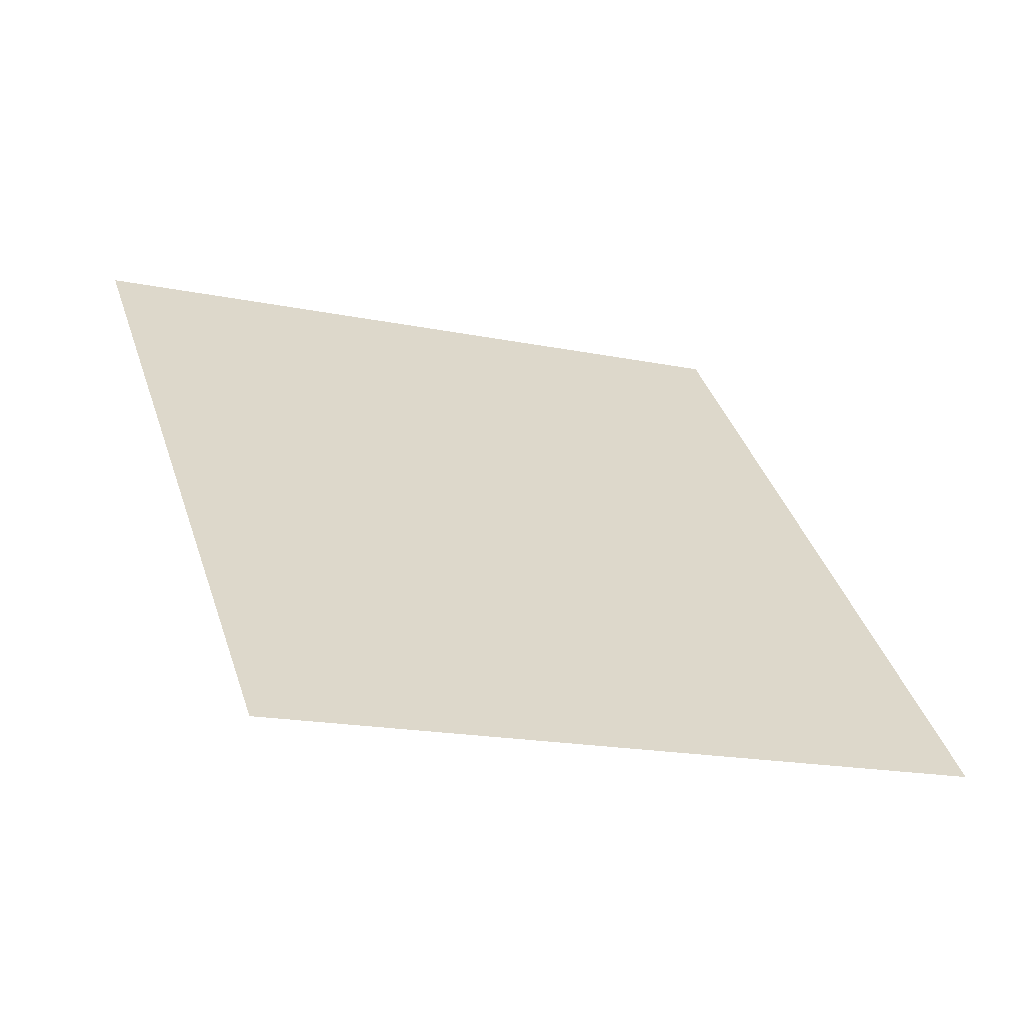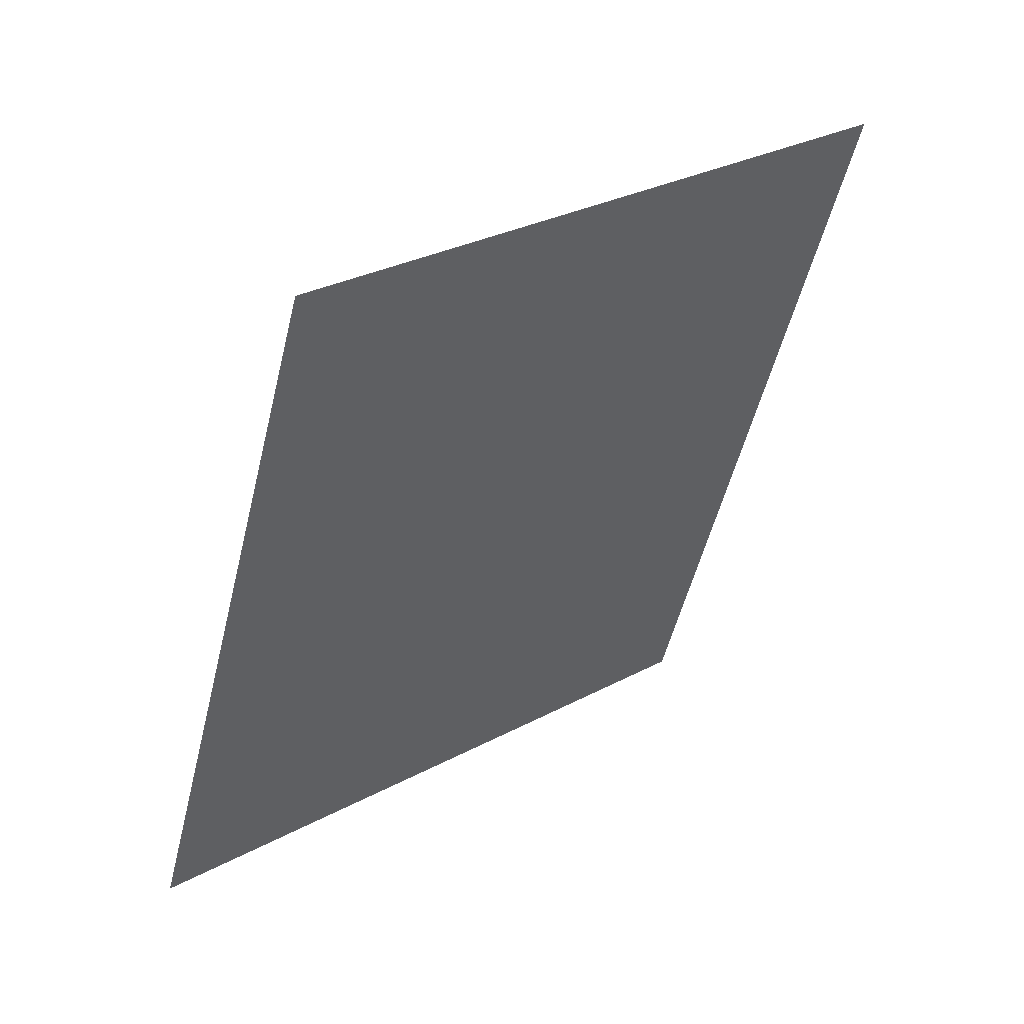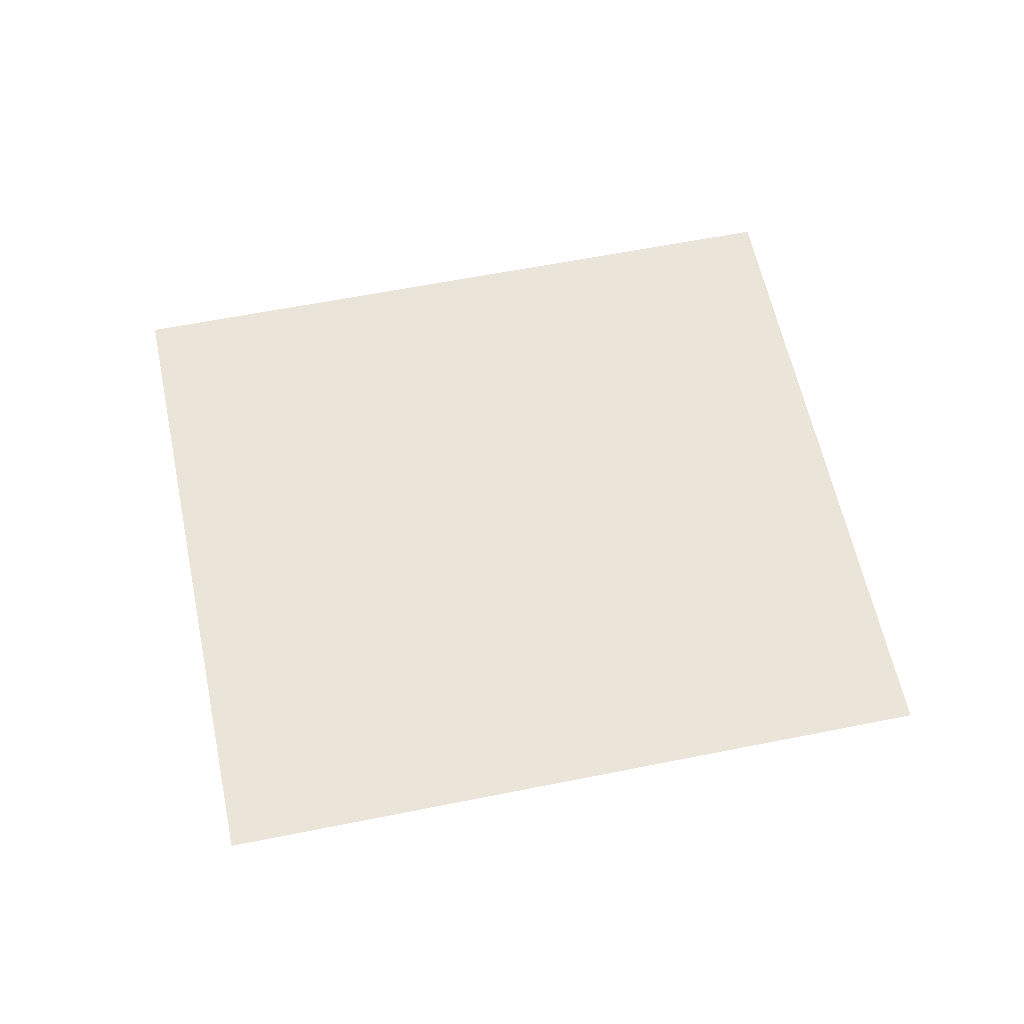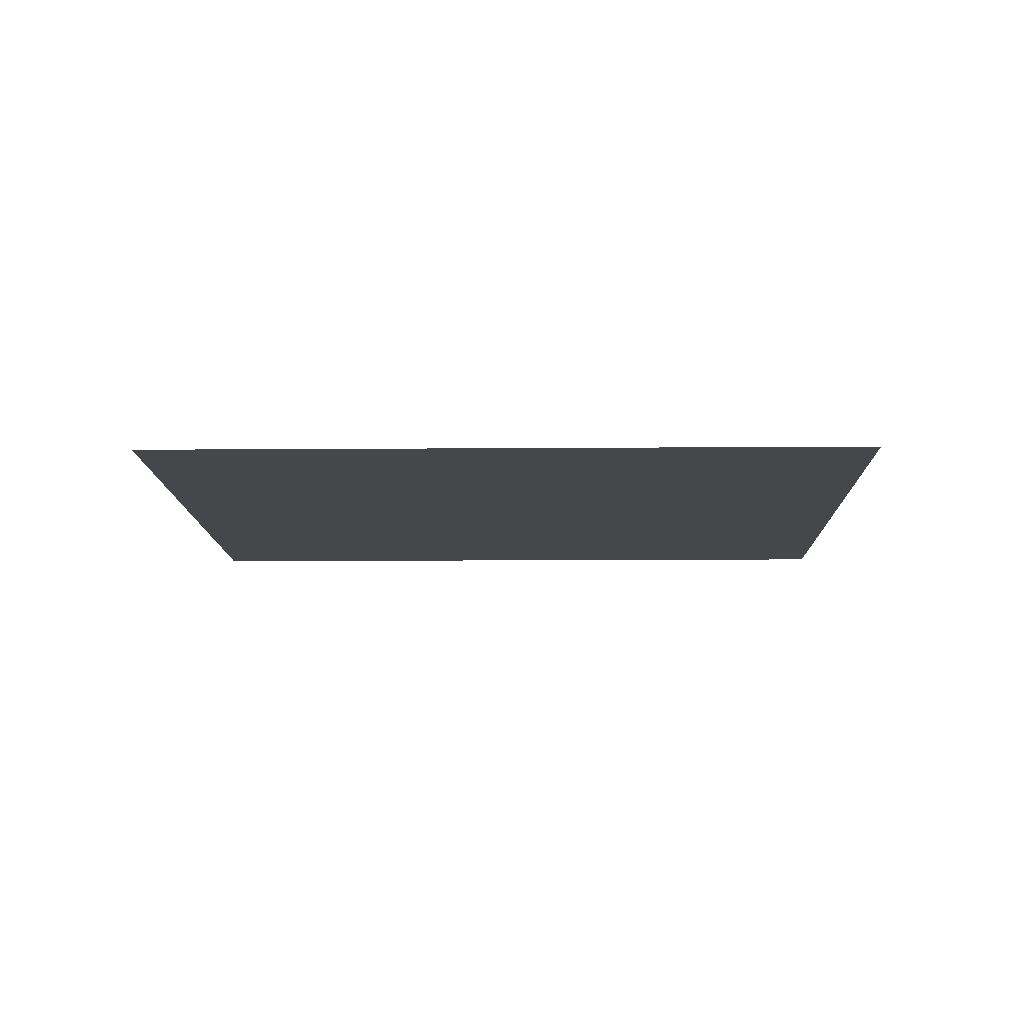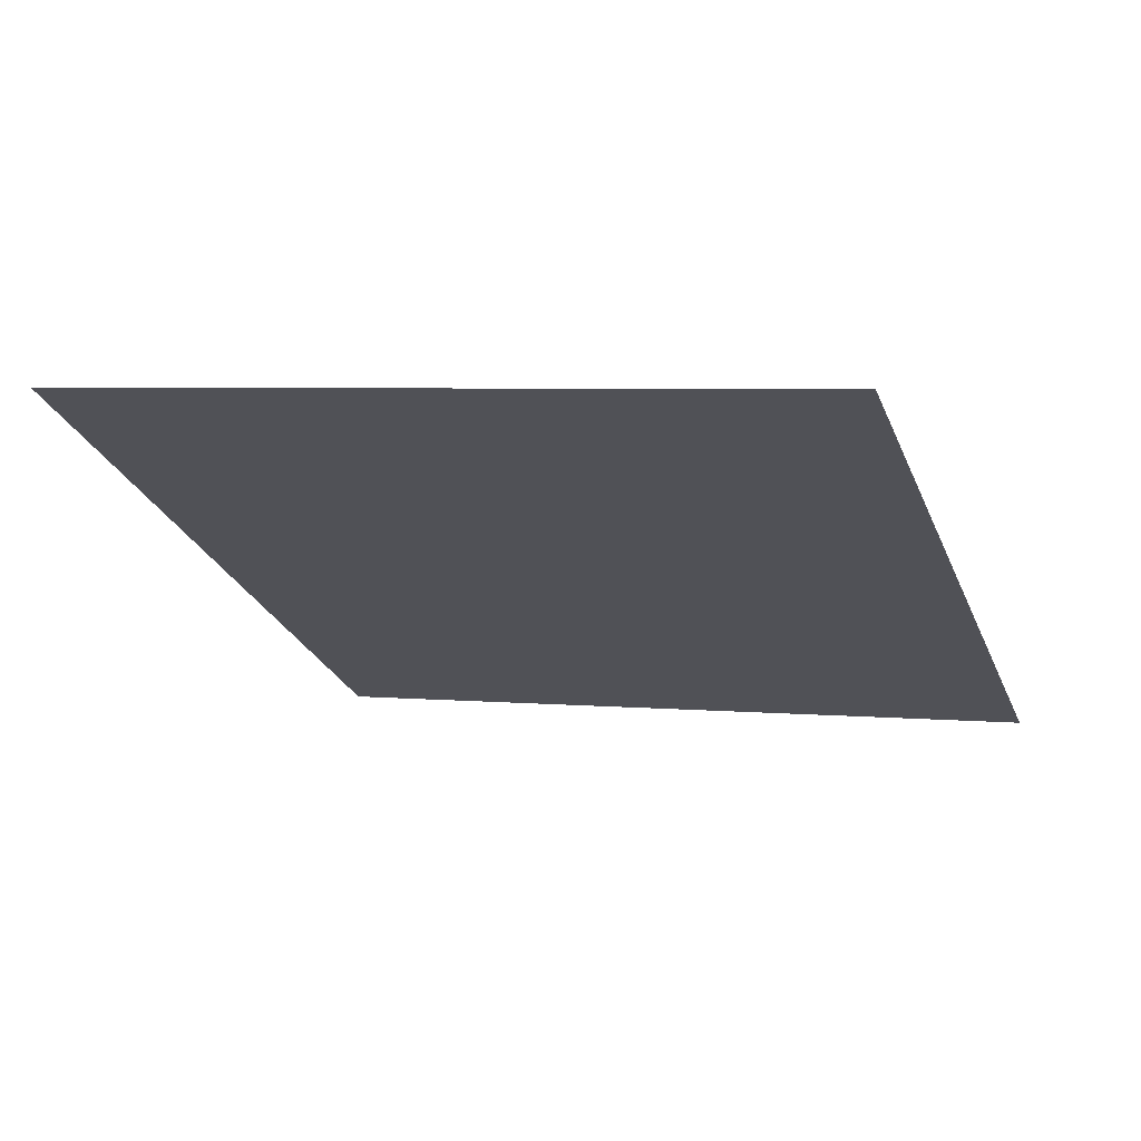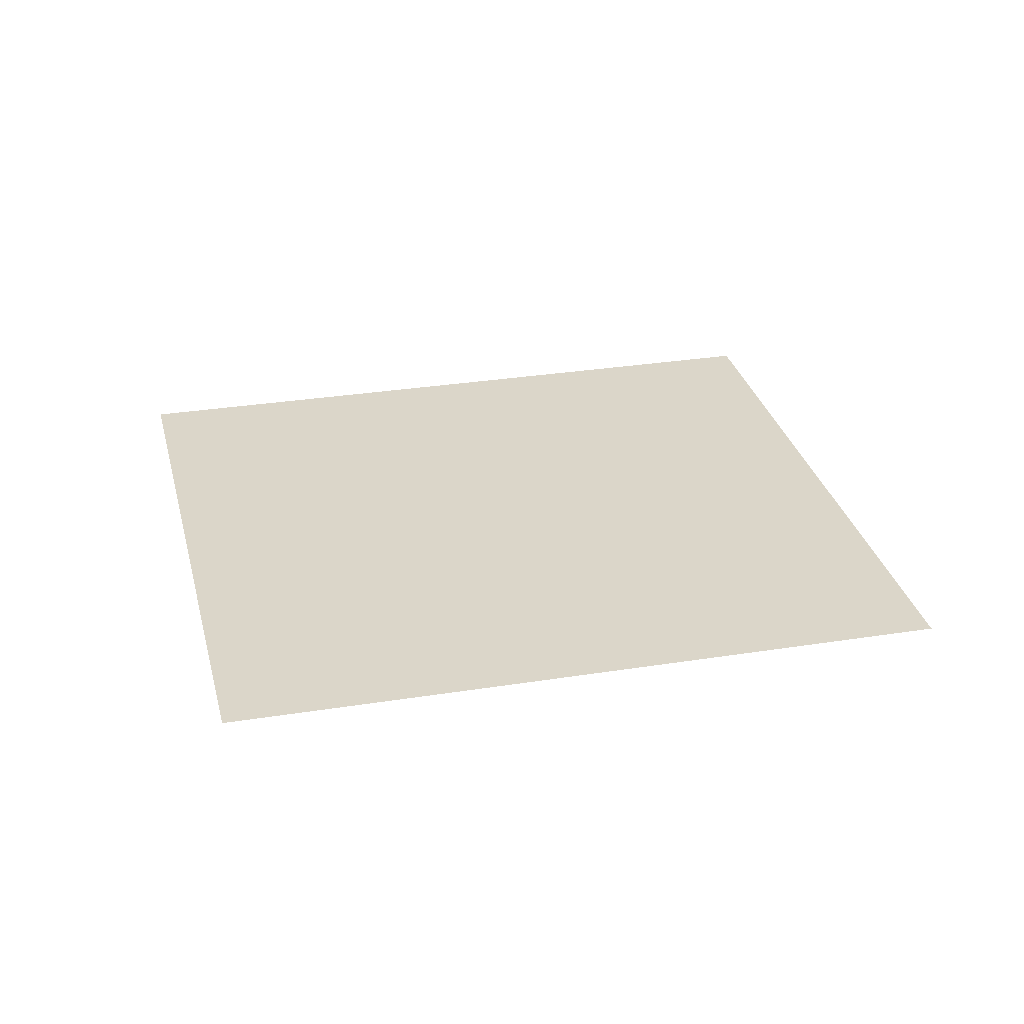
<metadata>
{"format":"obj","ext":"obj","renderer":"f3d","projection":"perspective","resolution":1024,"background":"white","views":[{"elev":-60.7,"azim":-17.6,"up":"+Y"},{"elev":51.8,"azim":141.4,"up":"+Y"},{"elev":58.9,"azim":94.8,"up":"+Z"},{"elev":-10.7,"azim":107.7,"up":"+Z"},{"elev":69.6,"azim":7.8,"up":"+Y"},{"elev":29.7,"azim":-86.7,"up":"+Z"}]}
</metadata>
<code>
v -225.1 -325.4 -40.43
v -333.1 38.06 -40.43
v 108.3 -226.3 -40.43
v 0.2448 137.1 -40.43
f 4 2 1 3

</code>
